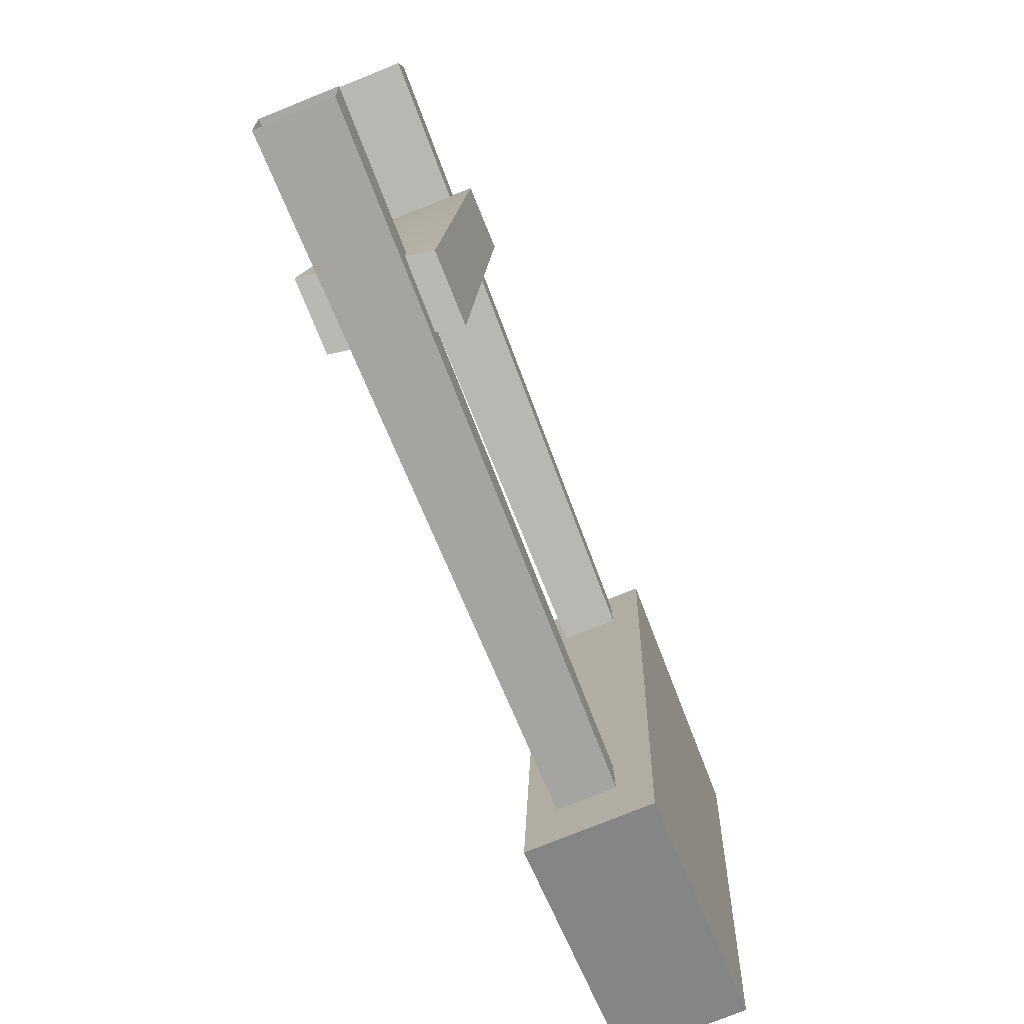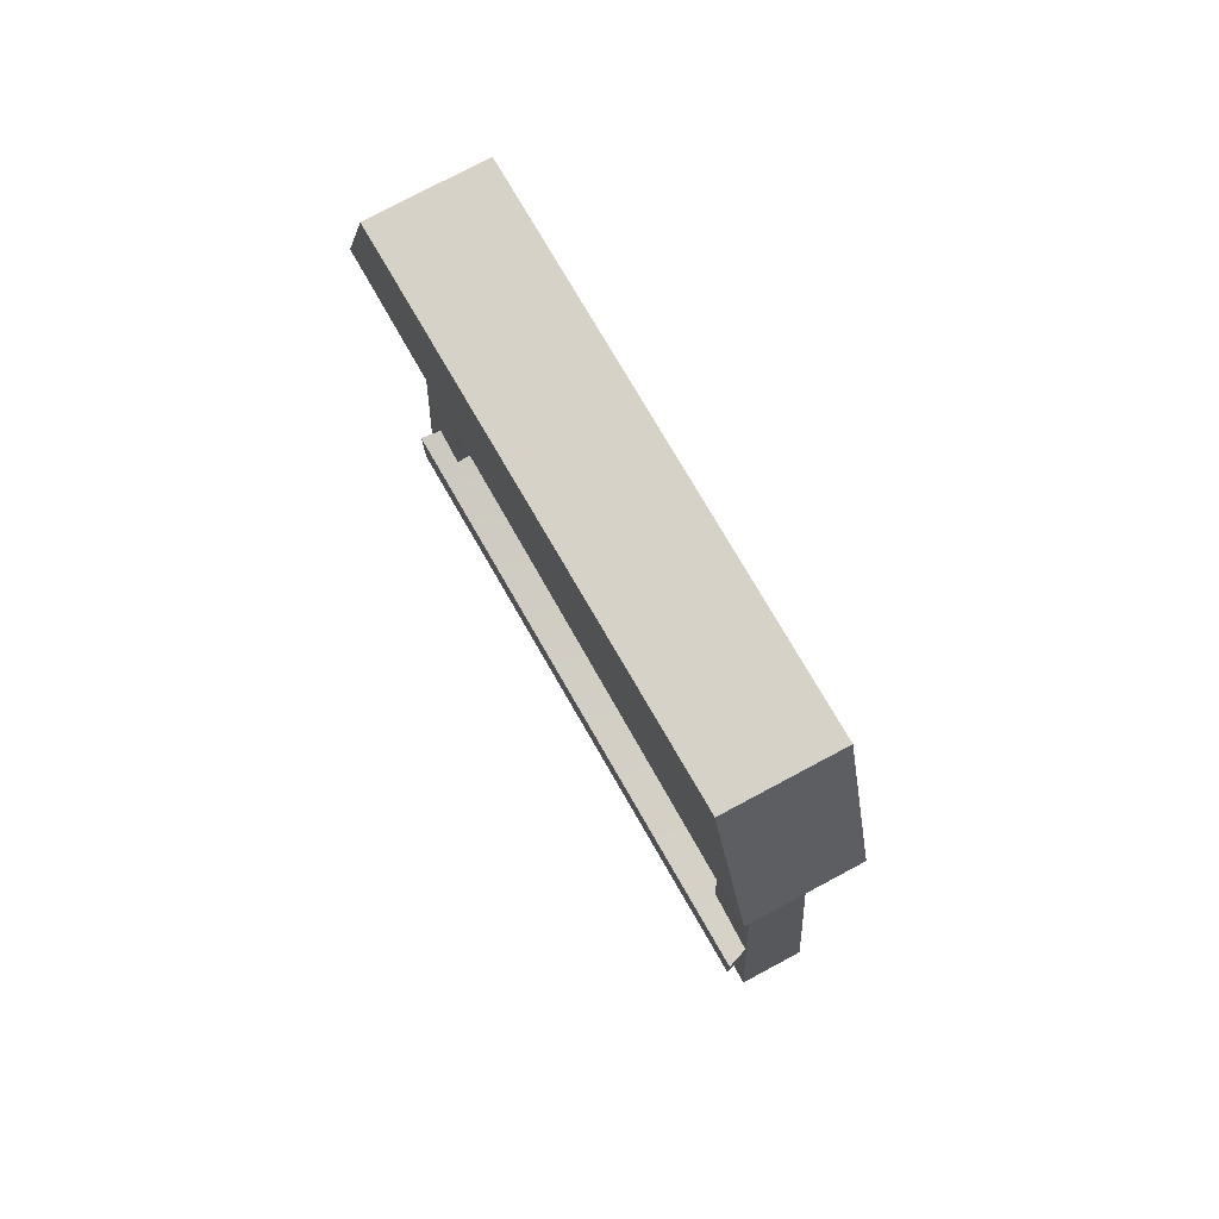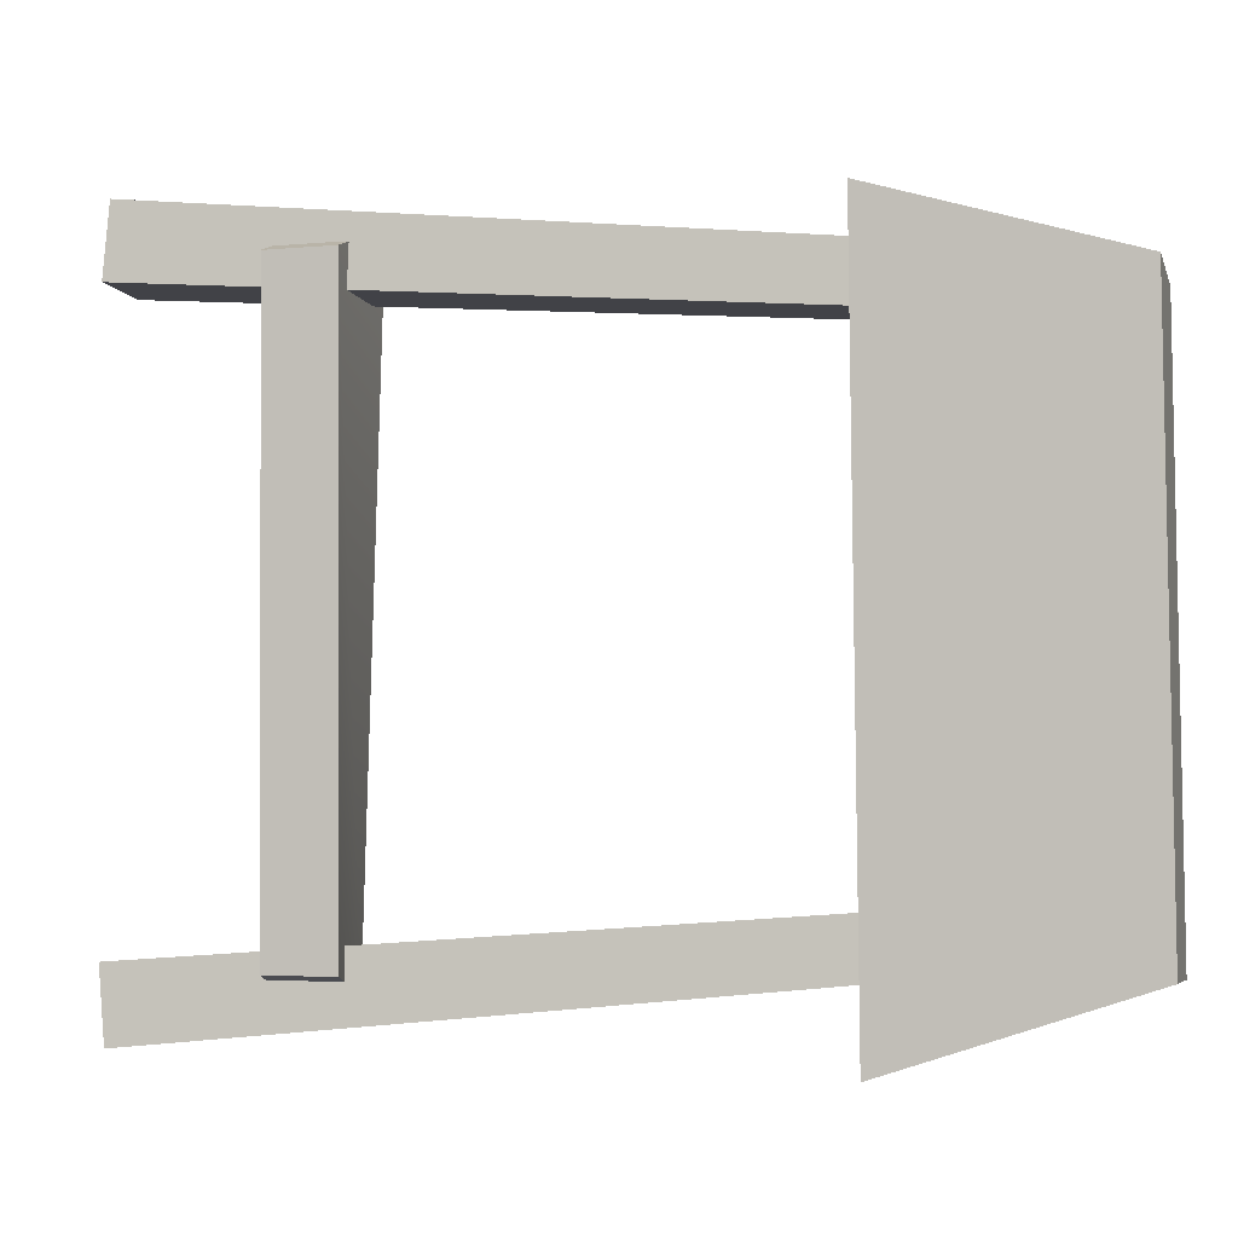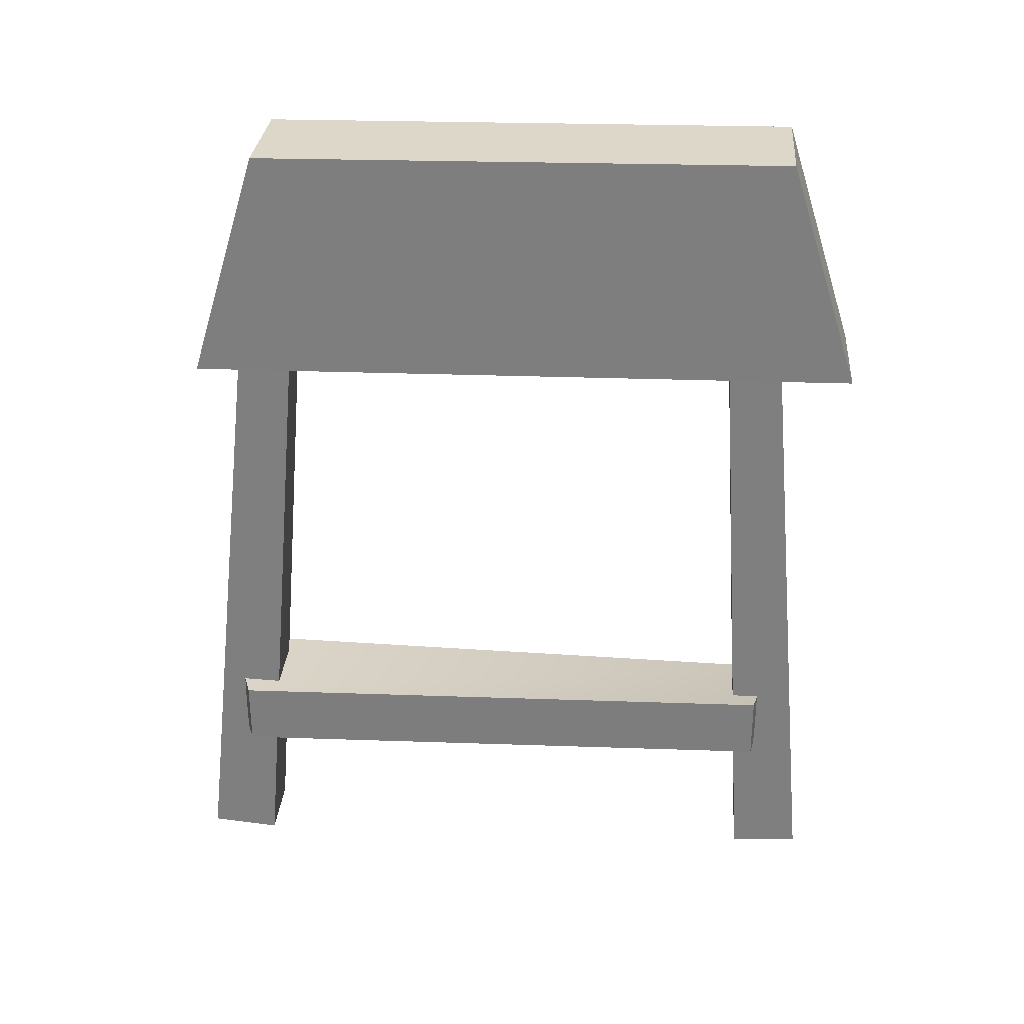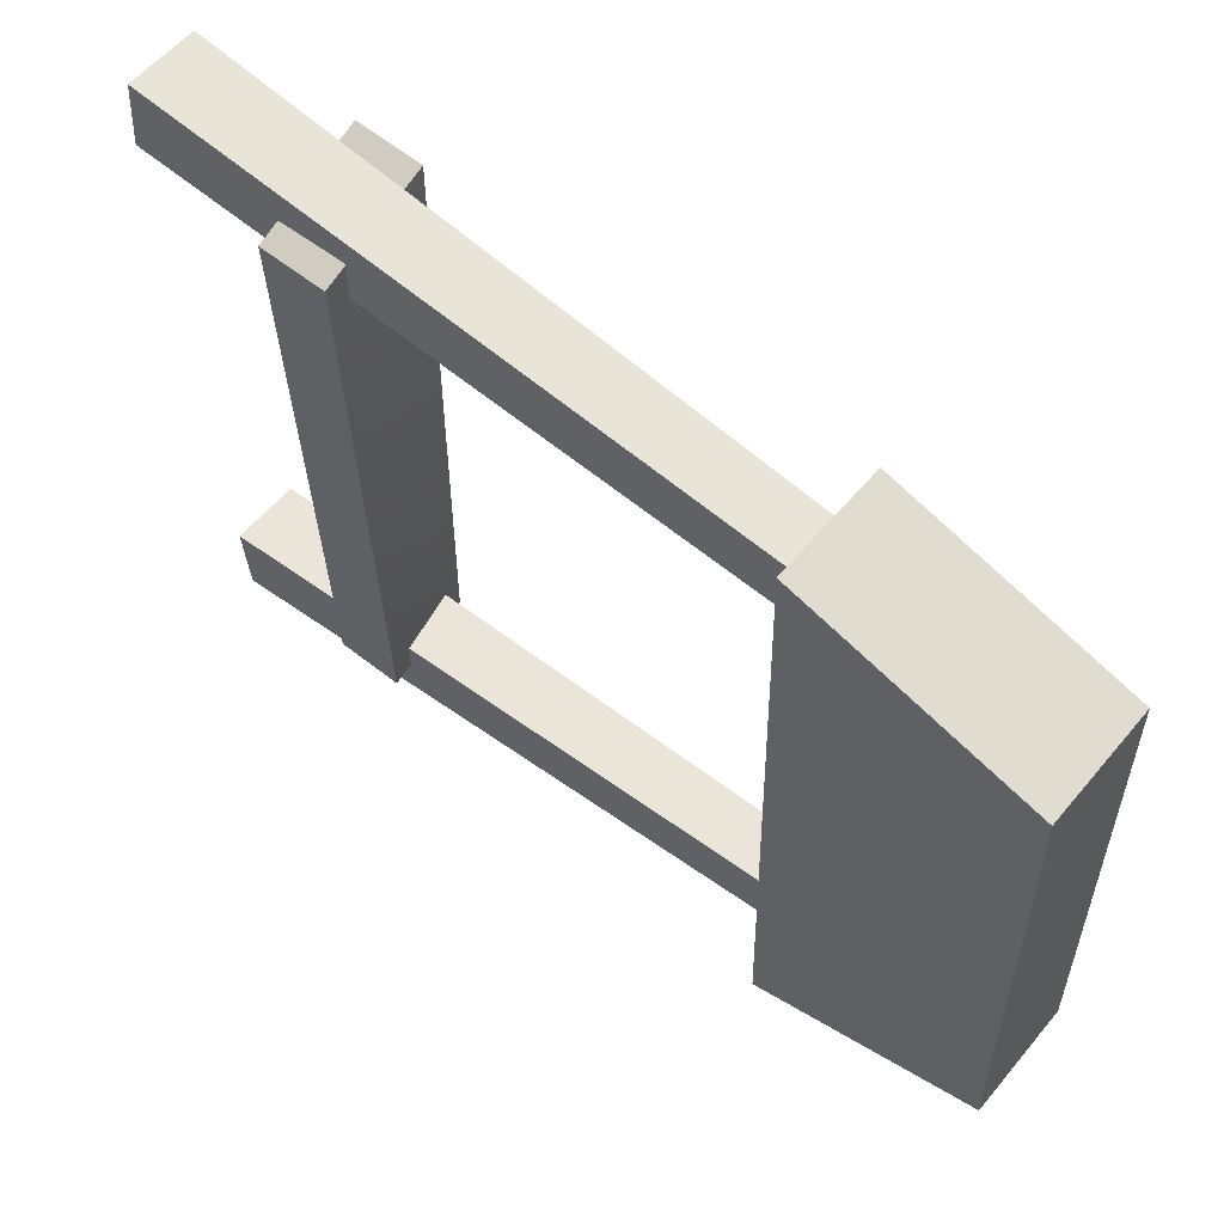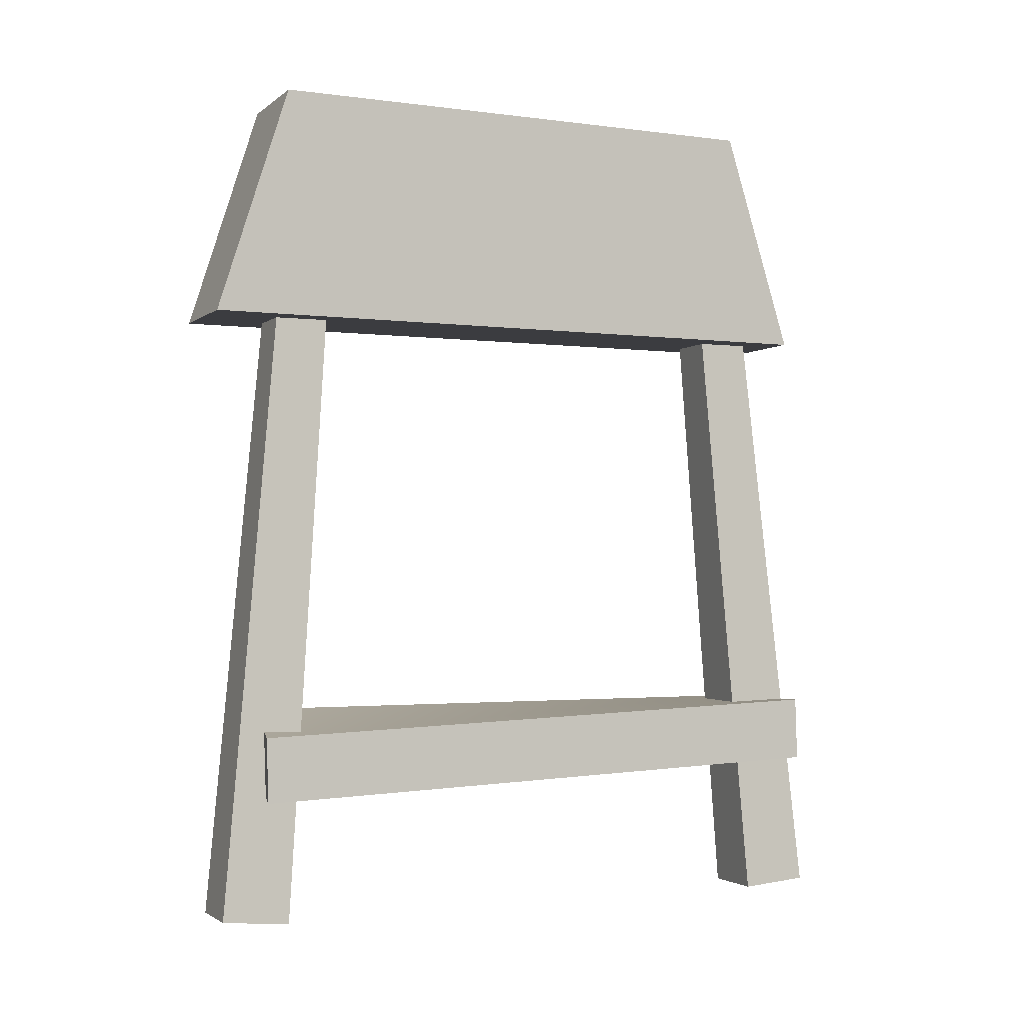
<metadata>
{"format":"obj","ext":"obj","renderer":"f3d","projection":"perspective","resolution":1024,"background":"white","views":[{"elev":-77.7,"azim":21.9,"up":"+Z"},{"elev":78.2,"azim":-28.0,"up":"+Y"},{"elev":-5.9,"azim":104.8,"up":"+Z"},{"elev":30.3,"azim":94.8,"up":"+Y"},{"elev":57.7,"azim":129.4,"up":"+Z"},{"elev":-2.1,"azim":-113.5,"up":"+Y"}]}
</metadata>
<code>
g default
v -0.9384 -2.982 14.68
v 1.939 -2.982 14.68
v -0.518 30.14 11.02
v 1.519 30.14 11.02
v -0.518 29.96 8.988
v 1.519 29.96 8.988
v -0.9384 -3.233 11.81
v 1.939 -3.233 11.81
v -1.828 -3.281 -11.09
v 1.049 -3.281 -11.09
v -1.408 29.97 -8.949
v 0.6289 29.97 -8.949
v -1.408 30.15 -10.98
v 0.6289 30.15 -10.98
v -1.828 -3.03 -13.96
v 1.049 -3.03 -13.96
v -1.741 2.882 14.07
v 2.781 2.876 12.35
v -1.741 5.619 13.98
v 2.798 5.616 12.34
v -2.62 4.665 -12.34
v 1.959 5.588 -11.5
v -2.642 1.927 -12.25
v 1.959 2.869 -11.5
v -1.86 22.56 13.41
v 2.907 22.56 13.41
v -1.86 32.13 10.46
v 2.907 32.13 10.46
v -2.753 32.13 -11.54
v 1.988 32.13 -11.54
v -2.753 22.56 -14.6
v 1.988 22.56 -14.6
g MiningStructure_entranceCOL:pCube108
f 1 2 4 3
f 5 6 8 7
f 2 8 6 4
f 7 1 3 5
f 9 10 12 11
f 13 14 16 15
f 10 16 14 12
f 15 9 11 13
f 17 18 20 19
f 21 20 22
f 21 22 24 23
f 23 18 17
f 18 24 22 20
f 23 17 19 21
f 19 20 21
f 23 24 18
f 25 26 28 27
f 27 28 30 29
f 29 30 32 31
f 31 32 26 25
f 26 32 30 28
f 31 25 27 29

</code>
